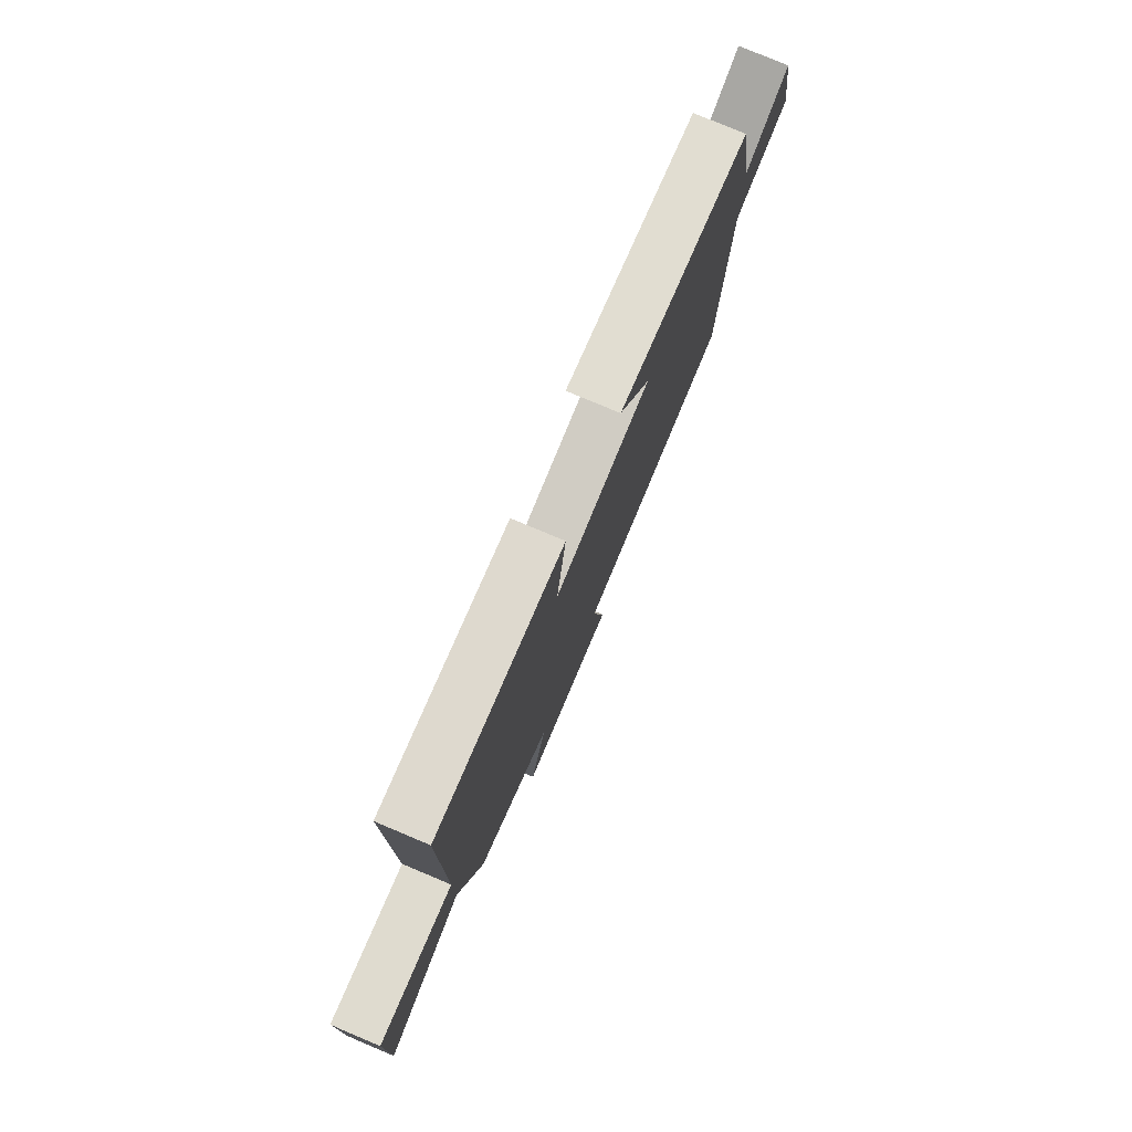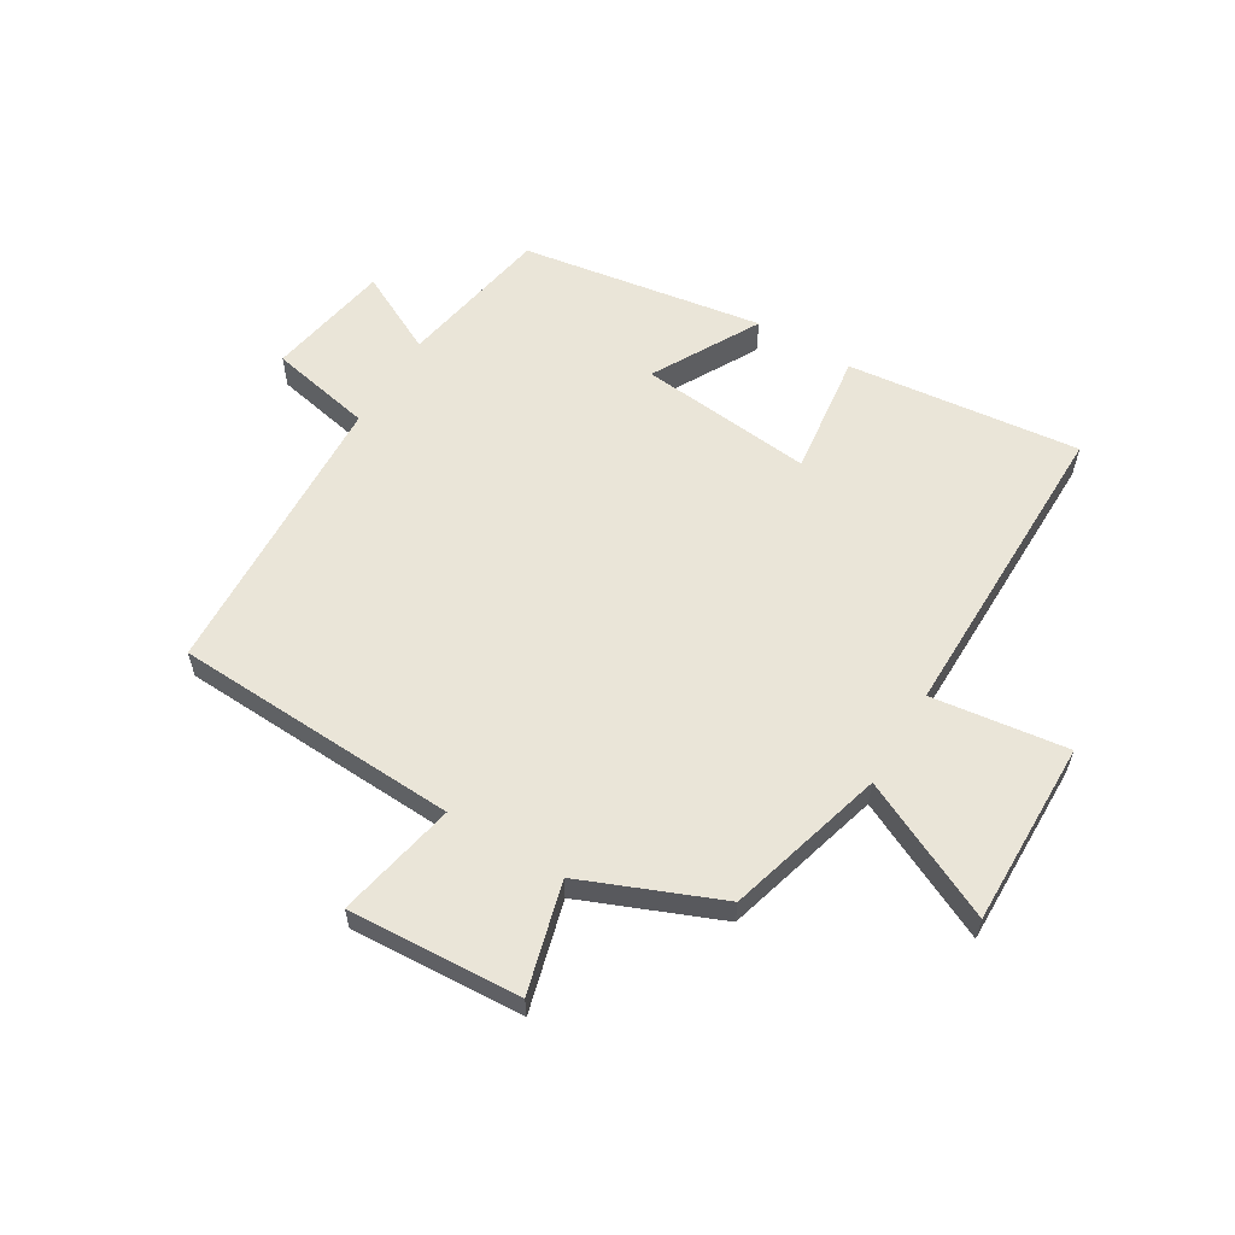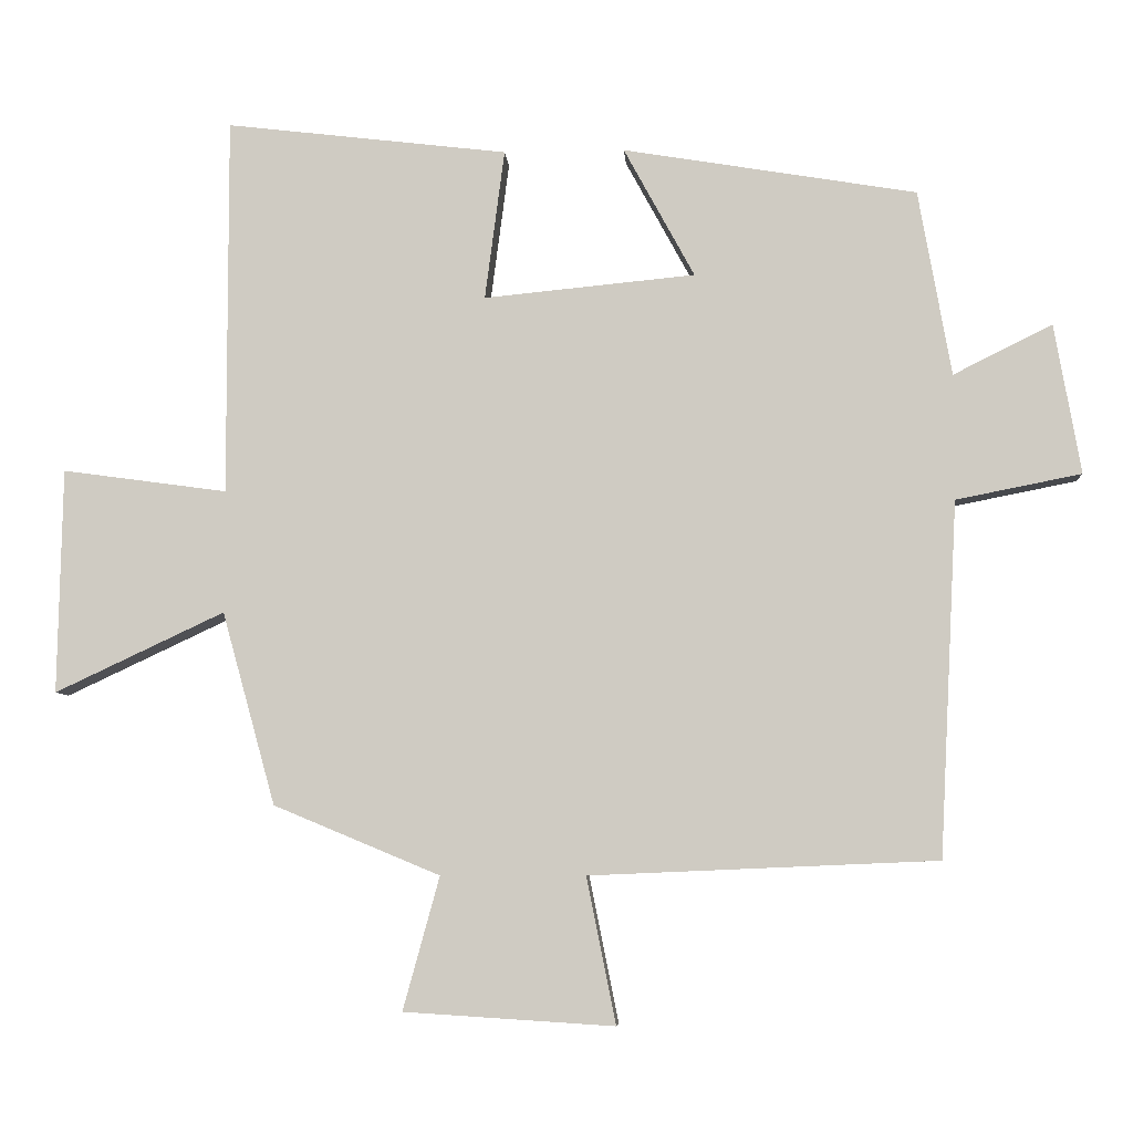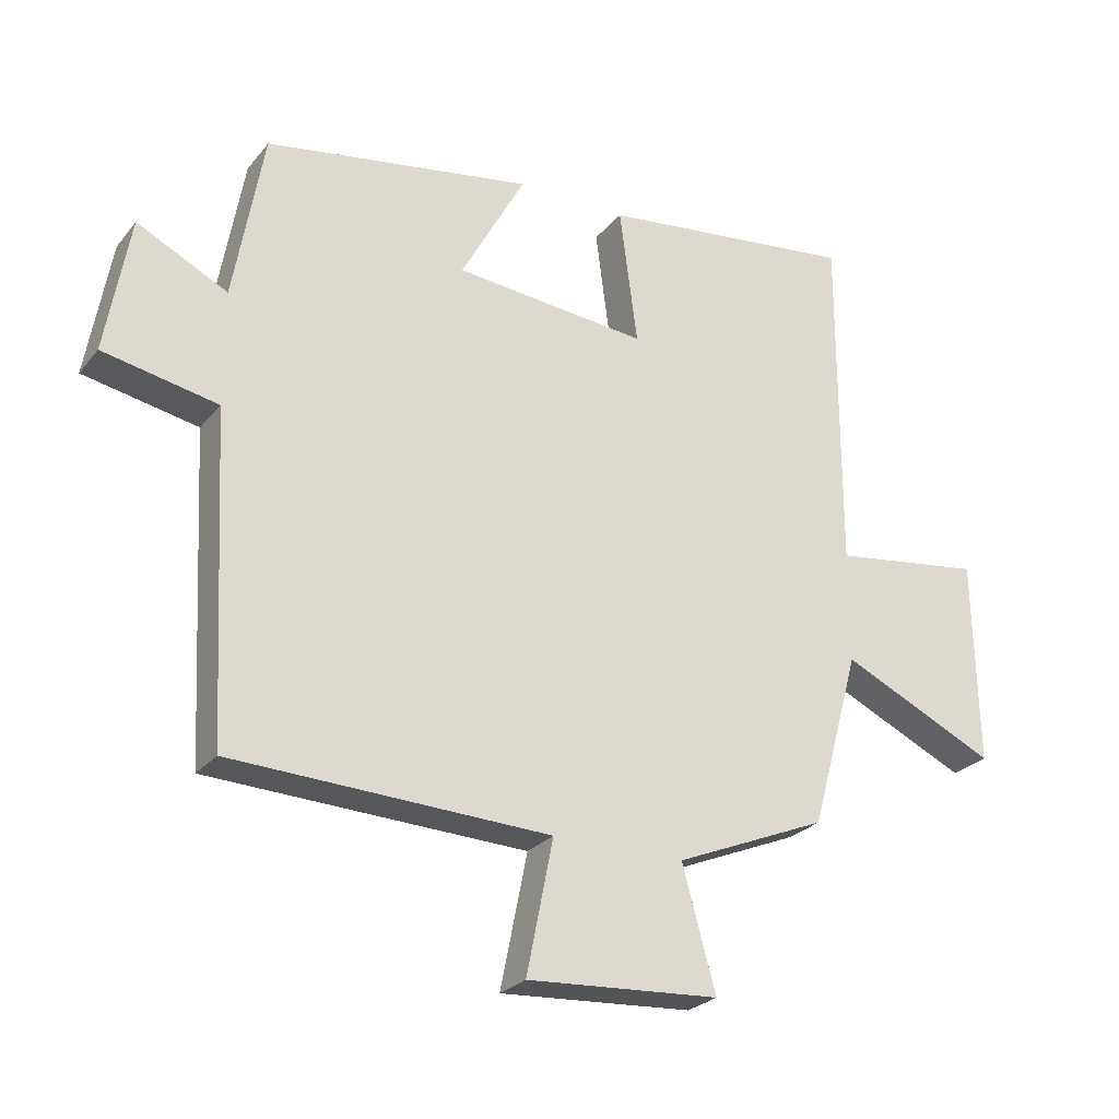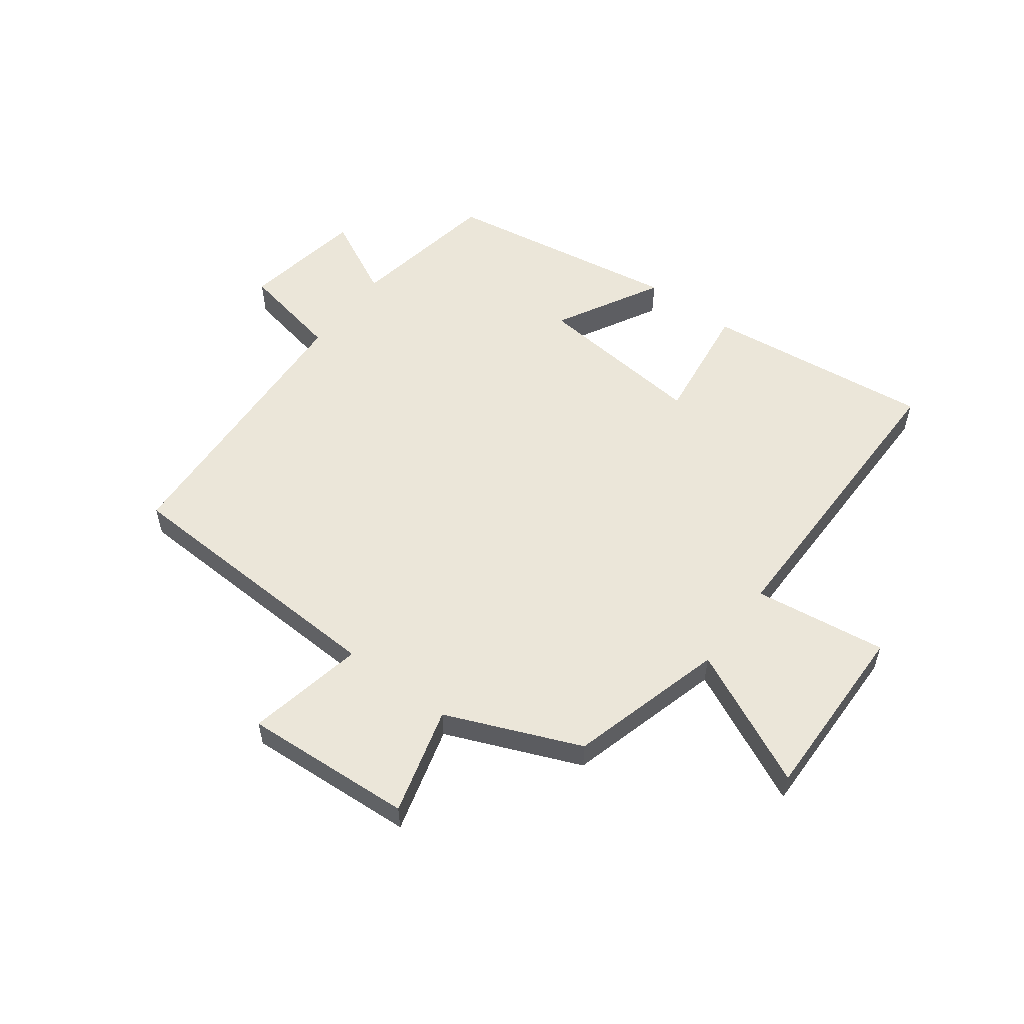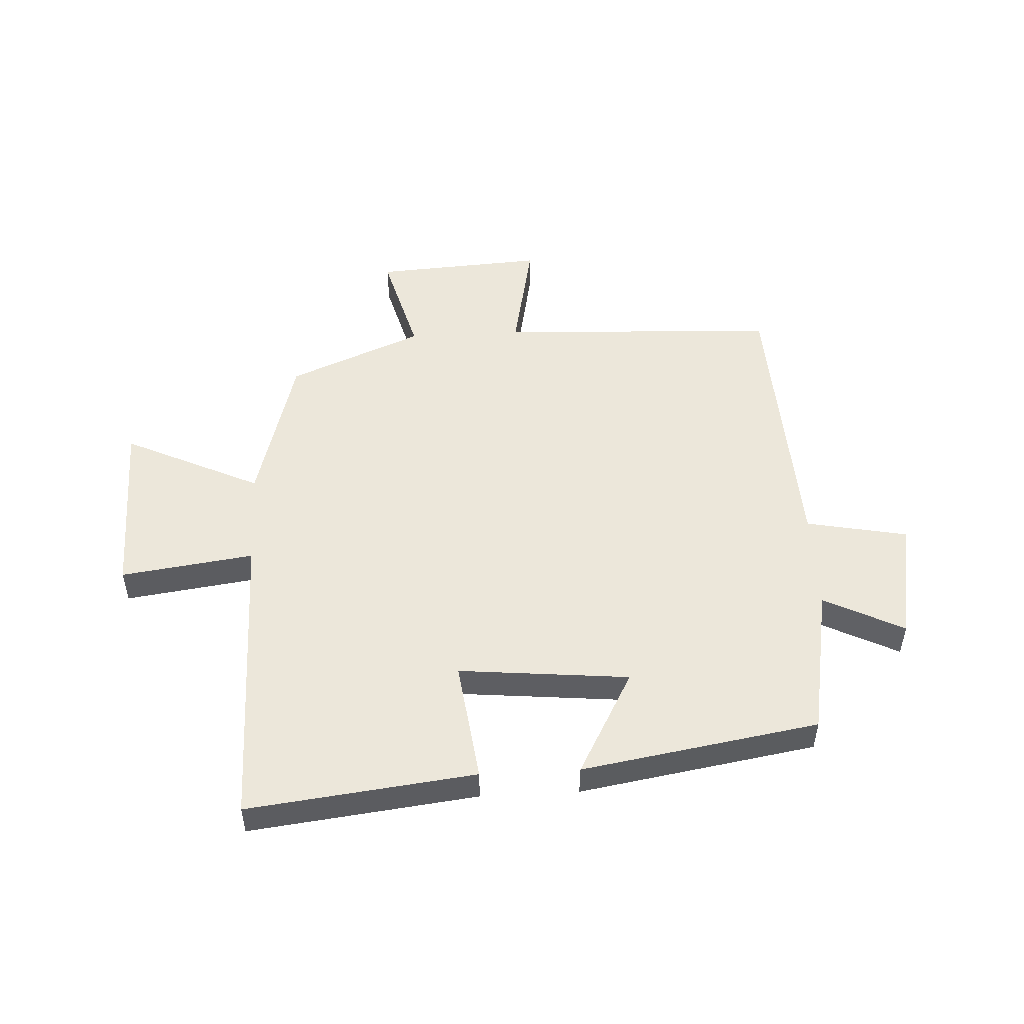
<metadata>
{"format":"obj","ext":"obj","renderer":"f3d","projection":"perspective","resolution":1024,"background":"white","views":[{"elev":78.2,"azim":-67.2,"up":"+Z"},{"elev":59.1,"azim":-148.7,"up":"+Y"},{"elev":-6.5,"azim":3.8,"up":"+Z"},{"elev":-25.7,"azim":150.3,"up":"+Z"},{"elev":55.6,"azim":-143.2,"up":"+Y"},{"elev":51.0,"azim":-3.0,"up":"+Y"}]}
</metadata>
<code>
v 0.455 0.07 0.433
v 0.5 0.07 0.178
v 0.636 0.07 0.246
v 0.672 0.07 0.04
v 0.5 0.07 0.006
v 0.475 0.07 -0.48
v -0.001 0.07 -0.5
v 0.039 0.07 -0.7
v -0.249 0.07 -0.682
v -0.199 0.07 -0.5
v -0.427 0.07 -0.405
v -0.5 0.07 -0.141
v -0.732 0.07 -0.25
v -0.726 0.07 0.058
v -0.5 0.07 0.027
v -0.501 0.07 0.546
v -0.114 0.07 0.5
v -0.141 0.07 0.294
v 0.149 0.07 0.322
v 0.052 0.07 0.5
v 0.455 0 0.433
v 0.5 0 0.178
v 0.636 0 0.246
v 0.672 0 0.04
v 0.5 0 0.006
v 0.475 0 -0.48
v -0.001 0 -0.5
v 0.039 0 -0.7
v -0.249 0 -0.682
v -0.199 0 -0.5
v -0.427 0 -0.405
v -0.5 0 -0.141
v -0.732 0 -0.25
v -0.726 0 0.058
v -0.5 0 0.027
v -0.501 0 0.546
v -0.114 0 0.5
v -0.141 0 0.294
v 0.149 0 0.322
v 0.052 0 0.5
f 19 20 1 2
f 18 19 2
f 15 16 17 18
f 15 18 2
f 12 13 14 15
f 10 11 12 15
f 10 15 2
f 7 8 9 10
f 5 6 7 10
f 5 10 2 3
f 3 4 5
f 22 21 40 39
f 22 39 38
f 38 37 36 35
f 22 38 35
f 35 34 33 32
f 35 32 31 30
f 22 35 30
f 30 29 28 27
f 30 27 26 25
f 23 22 30 25
f 25 24 23
f 1 21 22 2
f 2 22 23 3
f 3 23 24 4
f 4 24 25 5
f 5 25 26 6
f 6 26 27 7
f 7 27 28 8
f 8 28 29 9
f 9 29 30 10
f 10 30 31 11
f 11 31 32 12
f 12 32 33 13
f 13 33 34 14
f 14 34 35 15
f 15 35 36 16
f 16 36 37 17
f 17 37 38 18
f 18 38 39 19
f 19 39 40 20
f 20 40 21 1

</code>
